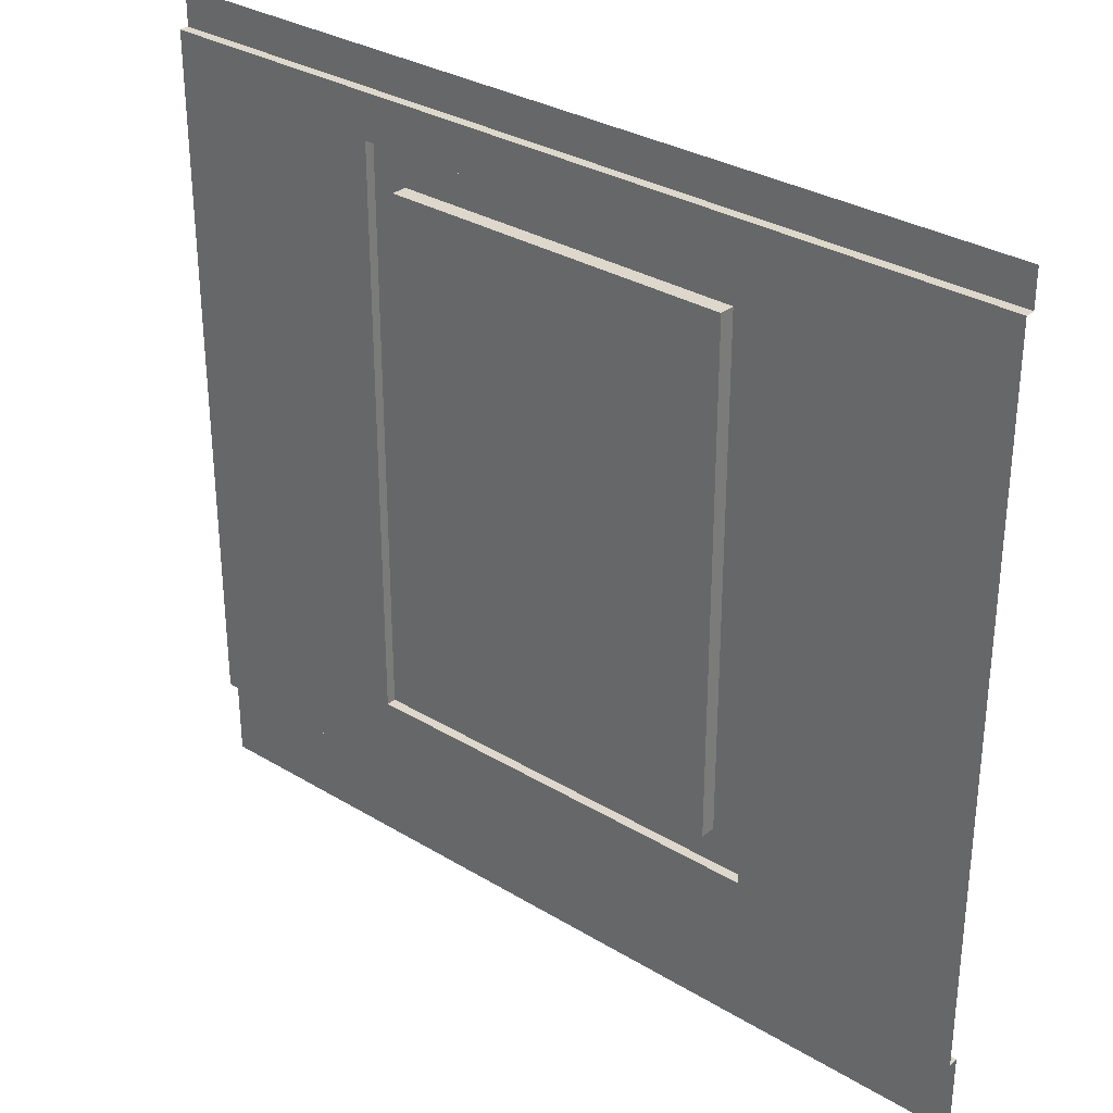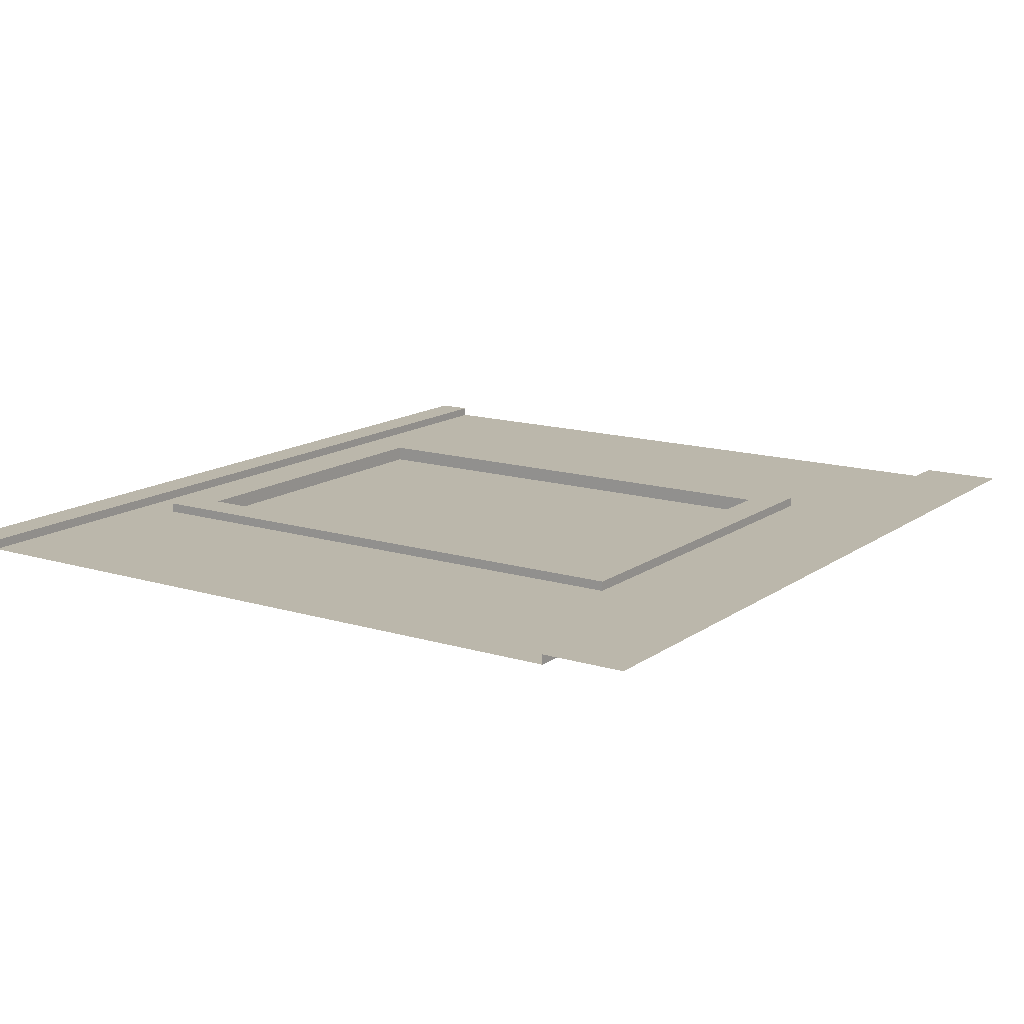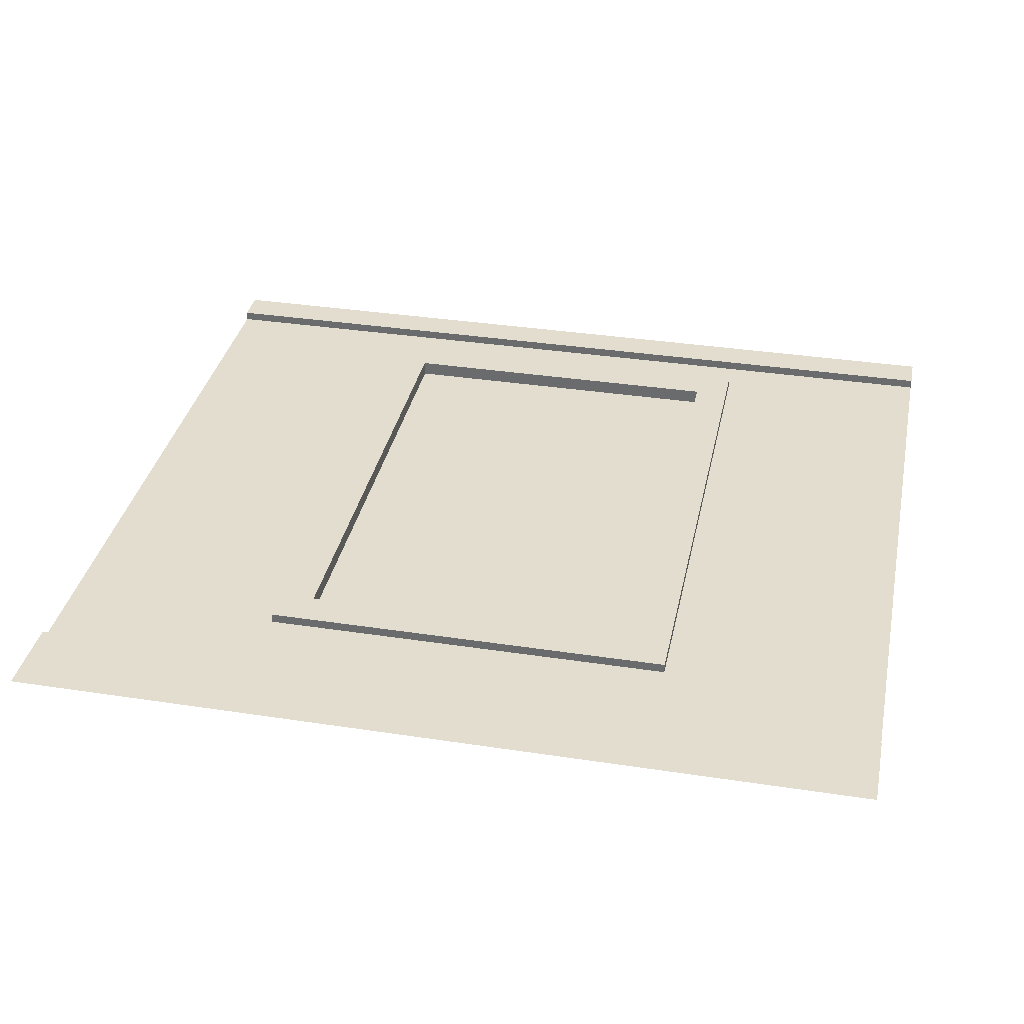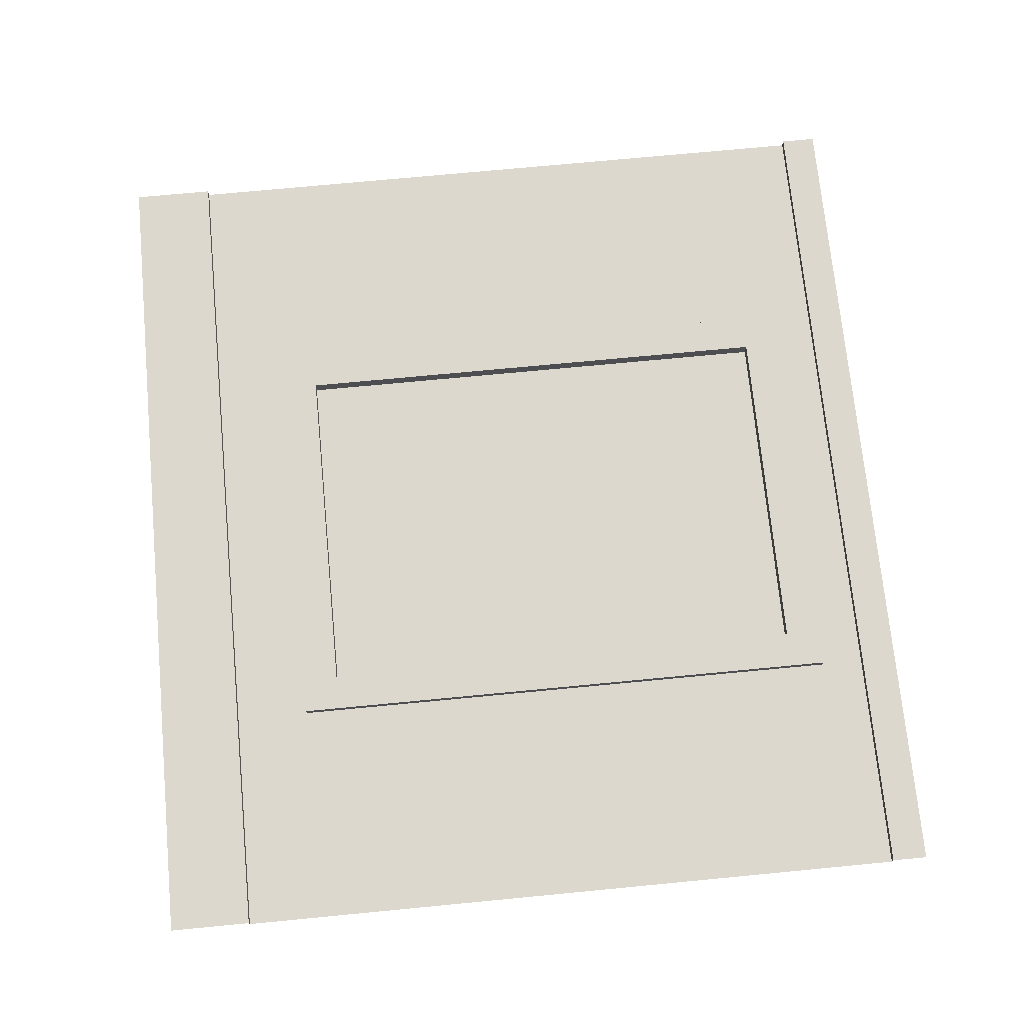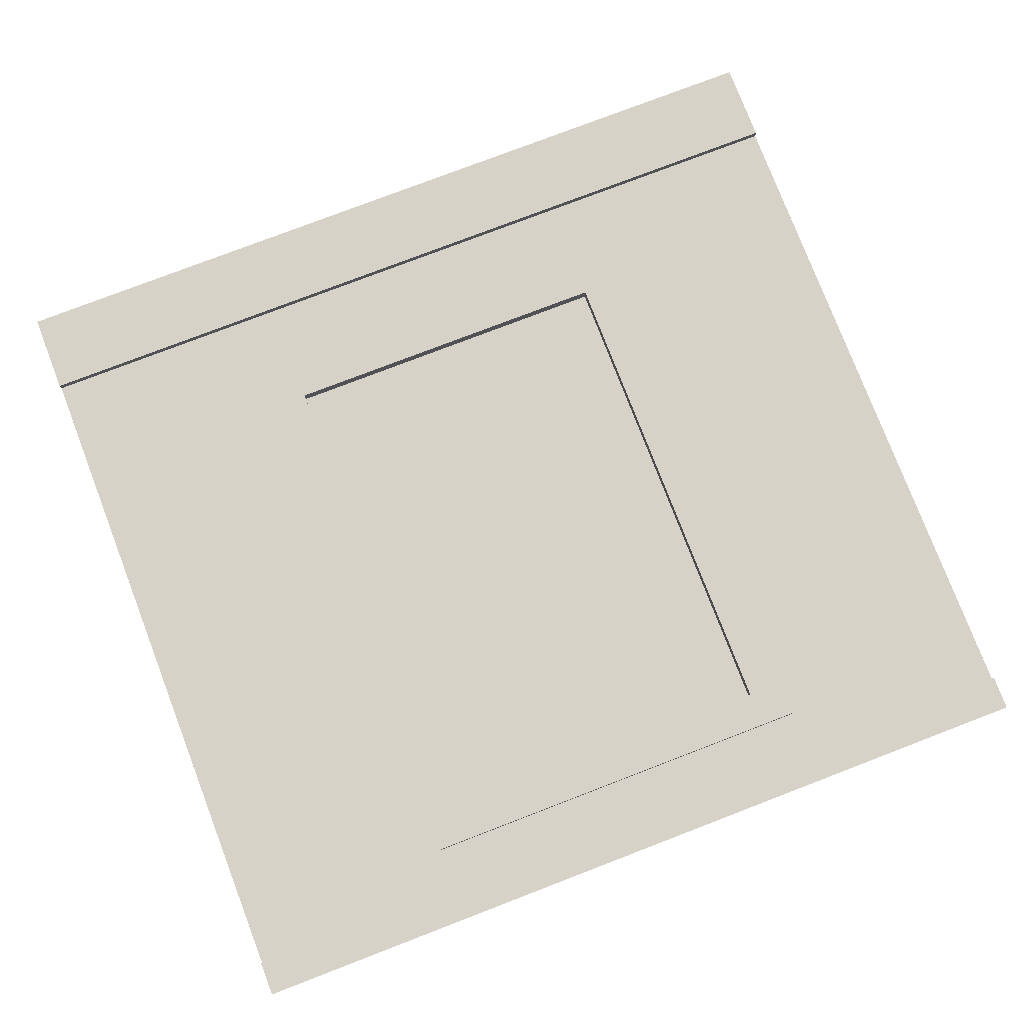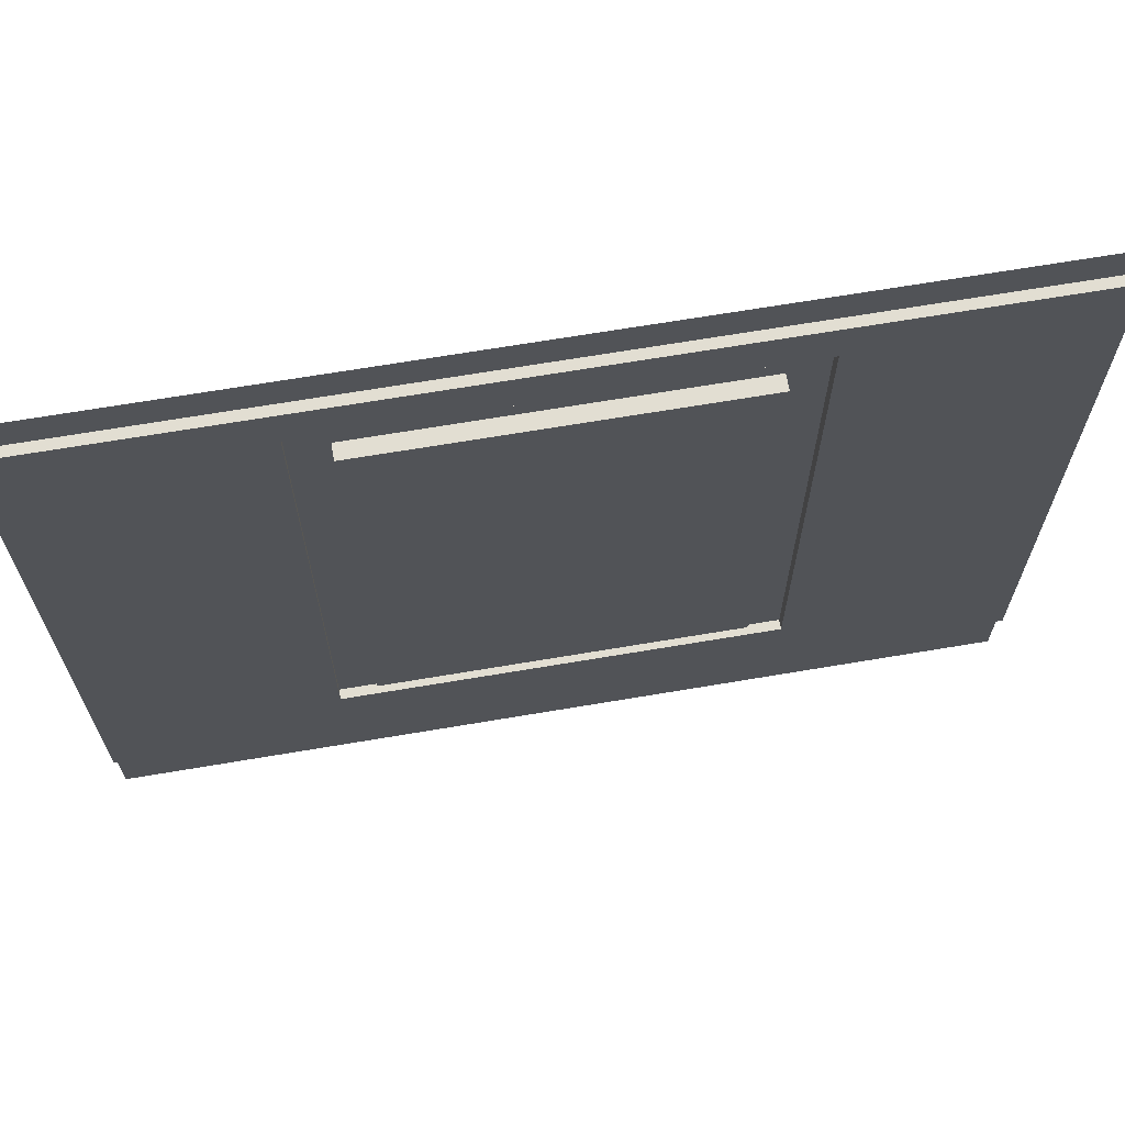
<metadata>
{"format":"obj","ext":"obj","renderer":"f3d","projection":"perspective","resolution":1024,"background":"white","views":[{"elev":31.5,"azim":-139.4,"up":"+Y"},{"elev":14.2,"azim":-56.1,"up":"+Z"},{"elev":34.8,"azim":11.6,"up":"+Z"},{"elev":72.2,"azim":84.5,"up":"+Z"},{"elev":77.8,"azim":159.0,"up":"+Z"},{"elev":67.9,"azim":170.4,"up":"+Y"}]}
</metadata>
<code>
v 1.299 3.956 0.05488
v 1.505 3.75 0.05488
v 1.299 3.956 0
v 5 0.2061 0
v 1.505 3.75 -0.03362
v 3.711 3.956 0.05488
v 3.505 3.75 0.05488
v 3.711 3.956 0
v 3.505 3.75 -0.03362
v 0 4.208 0
v 5 4.208 0
v 5 4.208 0.05488
v 0 4.208 0.05488
v 5 4.414 0.05488
v 0 4.414 0.05488
v 0 4.208 0
v 0 0.2061 0
v 3.711 0.6442 0.05488
v 3.505 0.8503 0.05488
v 3.711 0.6442 0
v 3.505 0.8503 -0.03362
v 1.299 0.6442 0.05488
v 1.505 0.8503 0.05488
v 1.299 0.6442 0
v 1.505 0.8503 -0.03362
v 5 -0.2707 0.05488
v 0 -0.2707 0.05488
v 5 0.2061 0.05488
v 0 0.2061 0.05488
f 2 1 22 23
f 1 3 24 22
f 25 5 2 23
f 20 8 6 18
f 8 3 1 6
f 1 2 7 6
f 2 5 9 7
f 13 12 14 15
f 12 13 16 11
f 17 4 20 24
f 10 3 8 11
f 11 8 20 4
f 6 7 19 18
f 7 9 21 19
f 18 22 24 20
f 19 23 22 18
f 23 19 21 25
f 3 10 17 24
f 27 26 28 29
f 29 28 4 17
f 5 25 21 9

</code>
